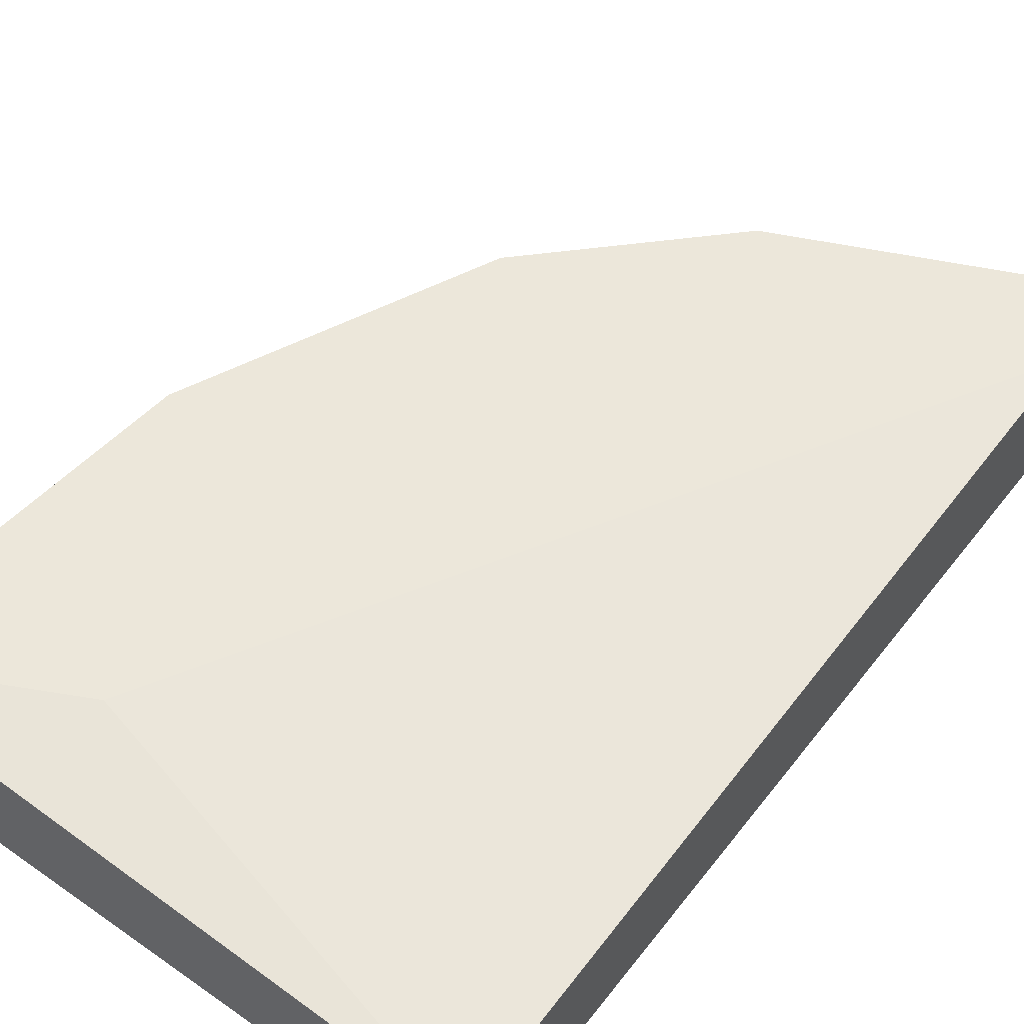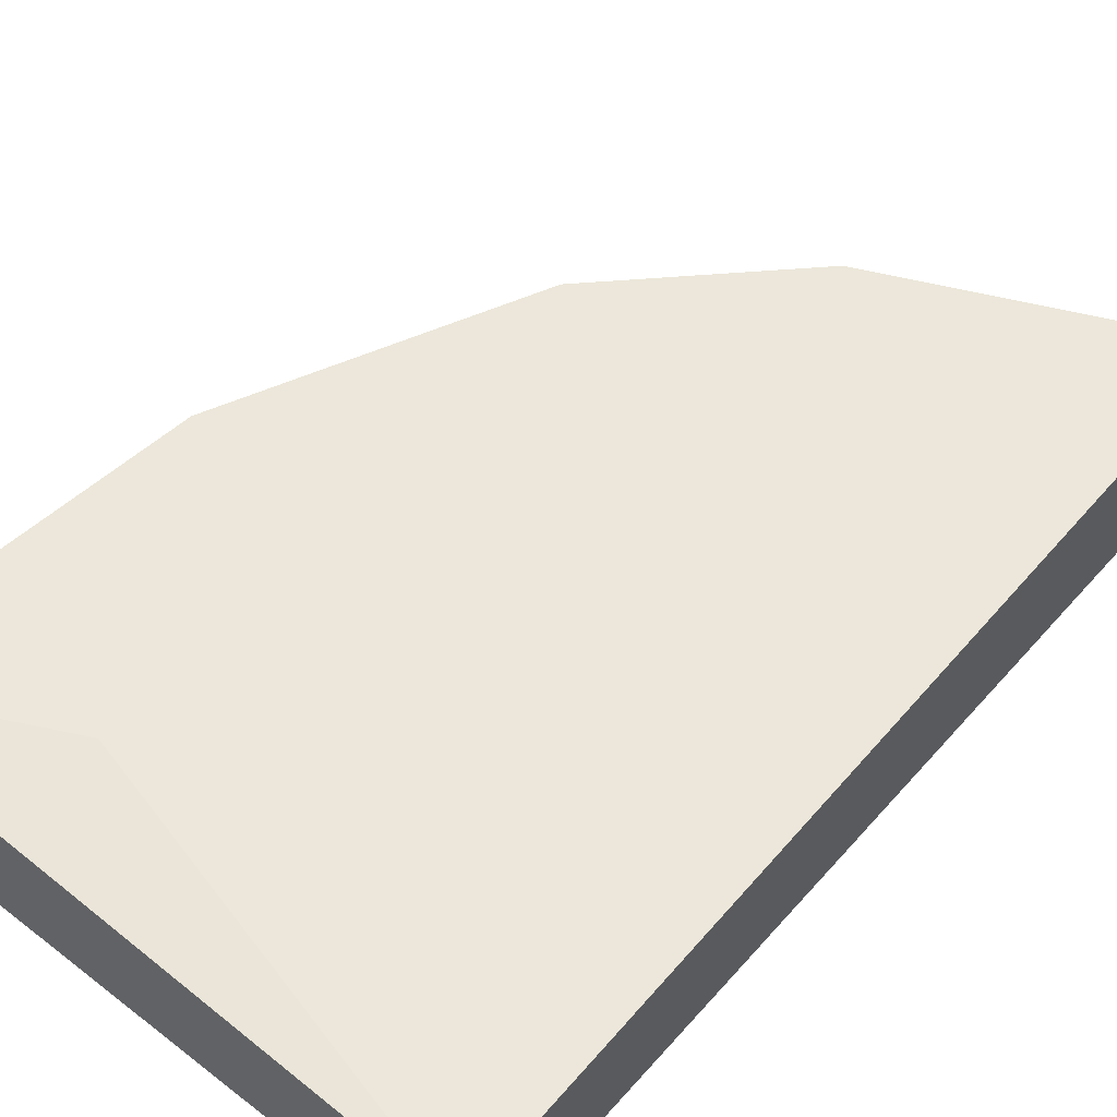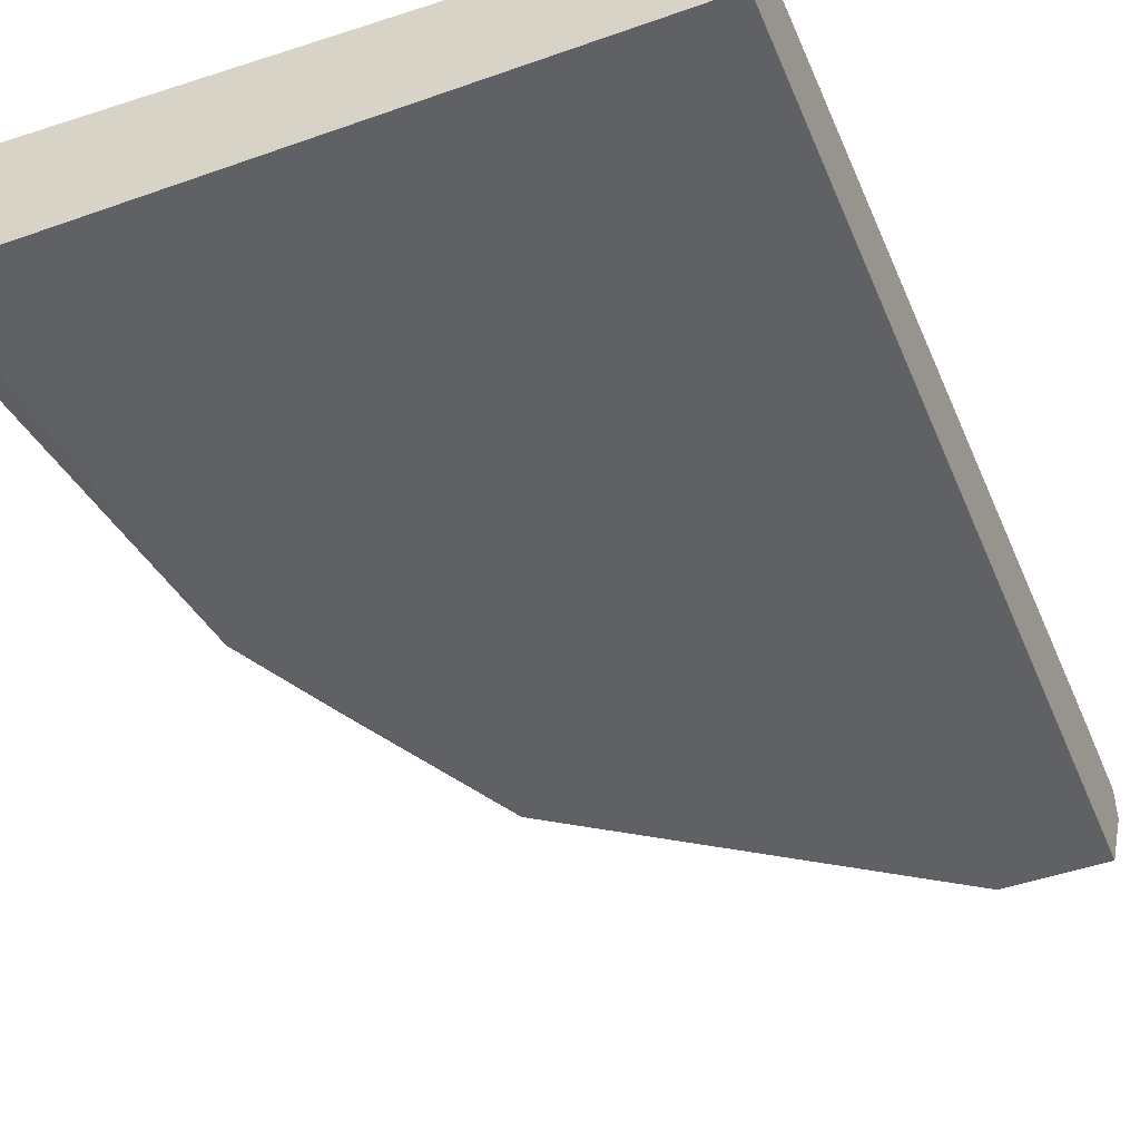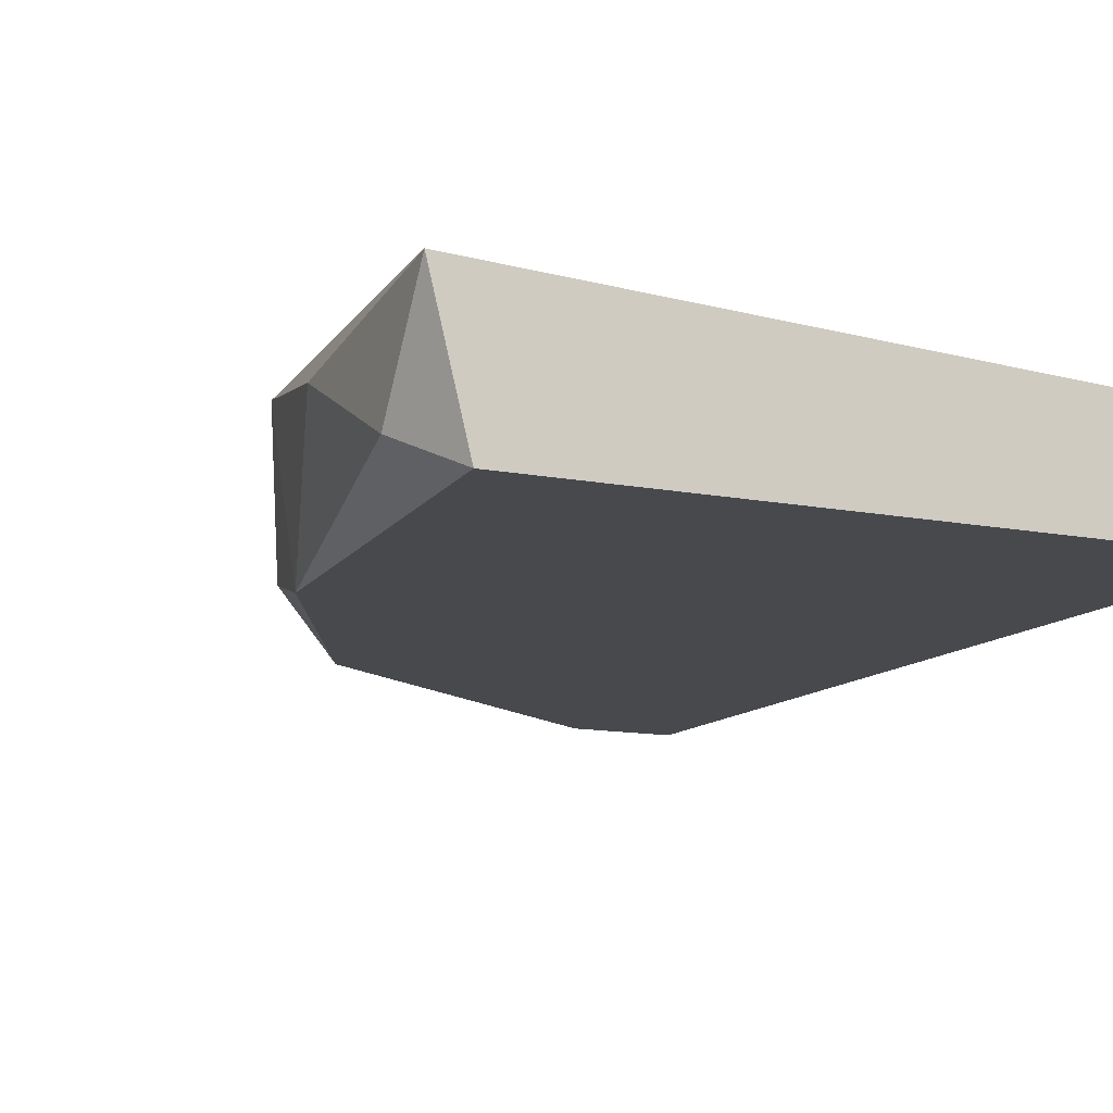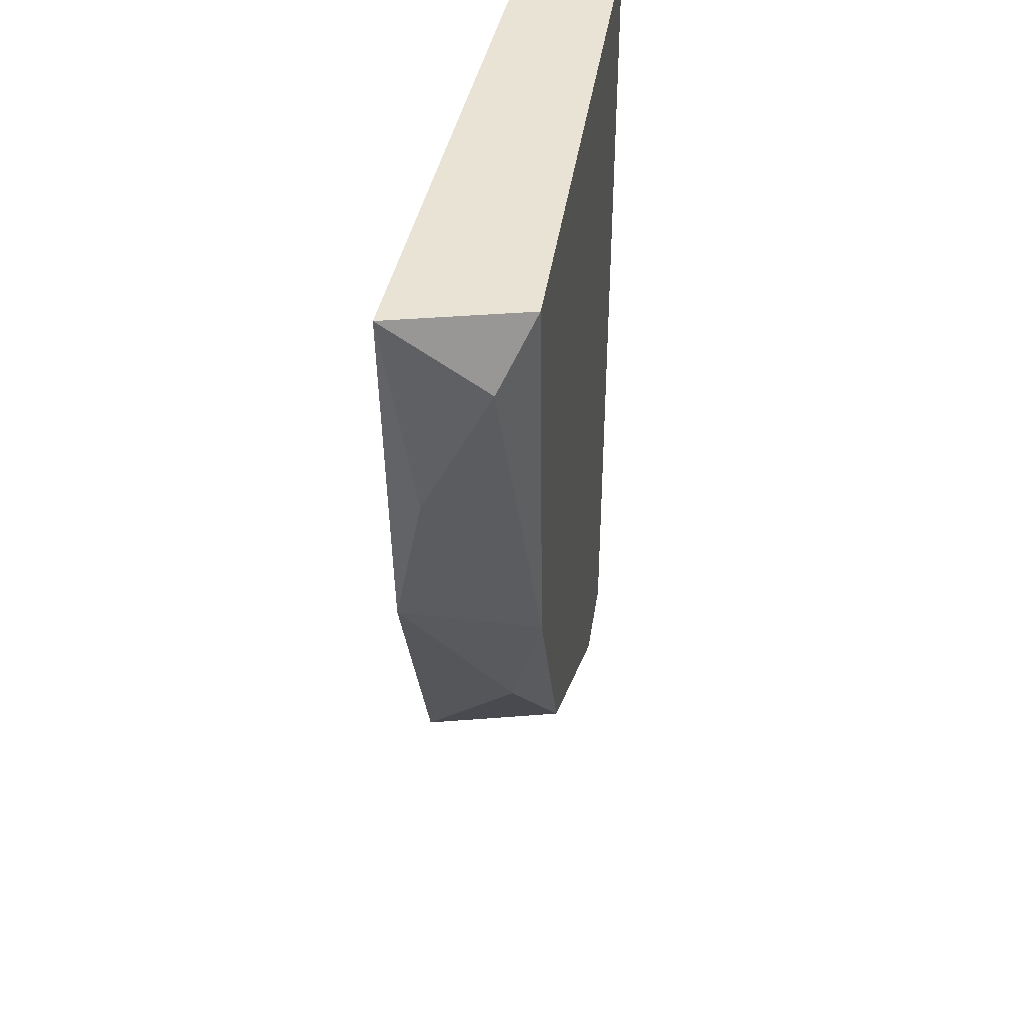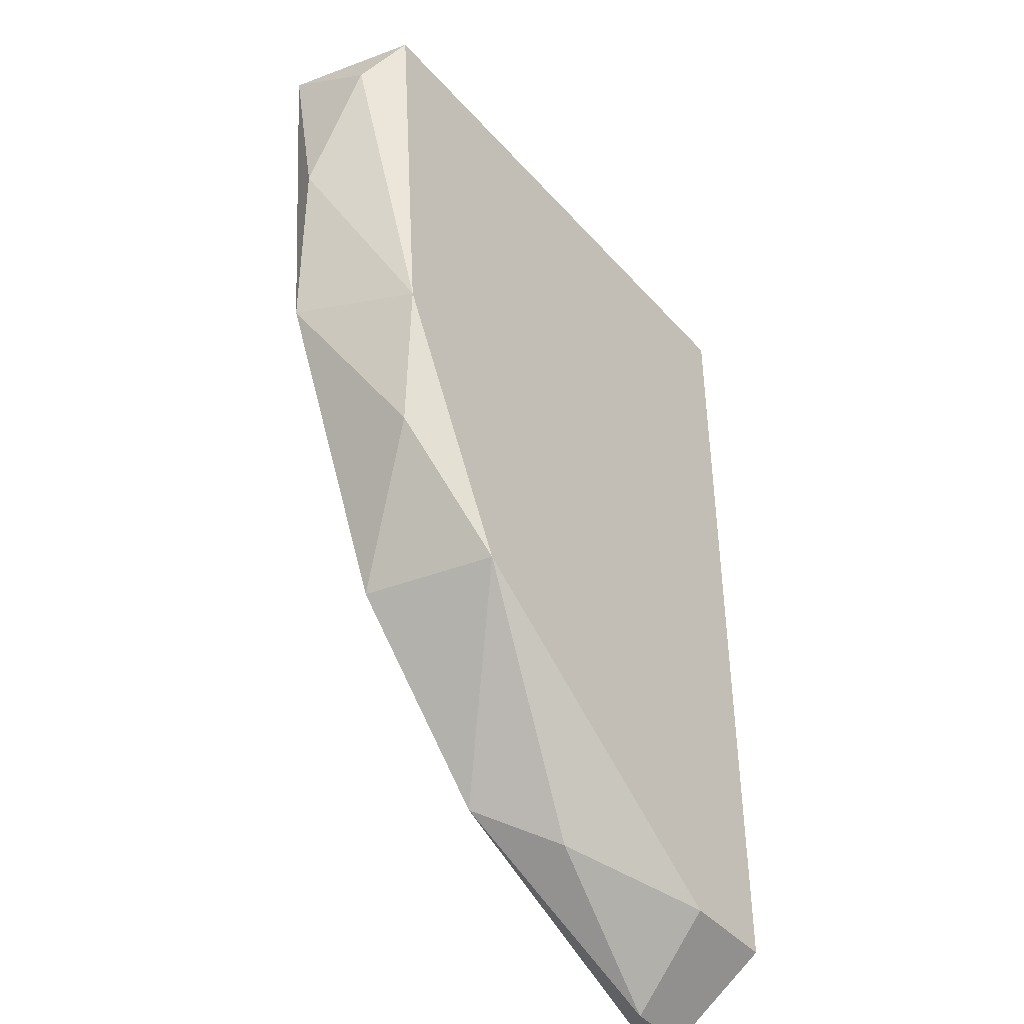
<metadata>
{"format":"obj","ext":"obj","renderer":"f3d","projection":"perspective","resolution":1024,"background":"white","views":[{"elev":52.9,"azim":-143.2,"up":"+Z"},{"elev":51.6,"azim":-140.2,"up":"+Z"},{"elev":-46.4,"azim":-158.0,"up":"+Z"},{"elev":-12.2,"azim":154.7,"up":"+Z"},{"elev":42.1,"azim":98.6,"up":"+Y"},{"elev":-43.0,"azim":128.0,"up":"+Y"}]}
</metadata>
<code>
v 0.0153 -0.03731 -0.08649
v 0.01664 -0.03463 -0.09051
v 0.03004 -0.02524 -0.09051
v 0.03004 -0.002456 -0.08514
v 0.03675 0.001572 -0.09051
v 0.03675 -0.01318 -0.08514
v 0.022 -0.03329 -0.08783
v 0.03541 -0.01452 -0.09051
v 0.03406 -0.01988 -0.08917
v 0.03809 0.001572 -0.08514
v 0.03809 -0.001112 -0.08917
v 0.03809 -0.006475 -0.08649
v 0.02468 -0.03194 -0.08514
v 0.01261 0.001572 -0.09051
v 0.01261 0.001572 -0.08649
v 0.01261 -0.03731 -0.08514
v 0.01261 -0.03731 -0.08649
v 0.01261 -0.03463 -0.09051
v 0.01261 -0.03329 -0.08514
v 0.03138 -0.02524 -0.08514
f 7 13 1
f 17 16 15
f 17 15 14
f 3 14 5
f 14 15 5
f 5 15 10
f 17 14 18
f 14 3 18
f 10 16 20
f 3 5 8
f 16 10 4
f 10 15 4
f 12 10 6
f 10 20 6
f 8 12 6
f 17 18 2
f 18 3 2
f 3 7 2
f 20 16 13
f 3 20 13
f 7 3 13
f 20 3 9
f 3 8 9
f 6 20 9
f 8 6 9
f 10 12 11
f 5 10 11
f 12 8 11
f 8 5 11
f 15 16 19
f 16 4 19
f 4 15 19
f 16 17 1
f 17 2 1
f 2 7 1
f 13 16 1

</code>
